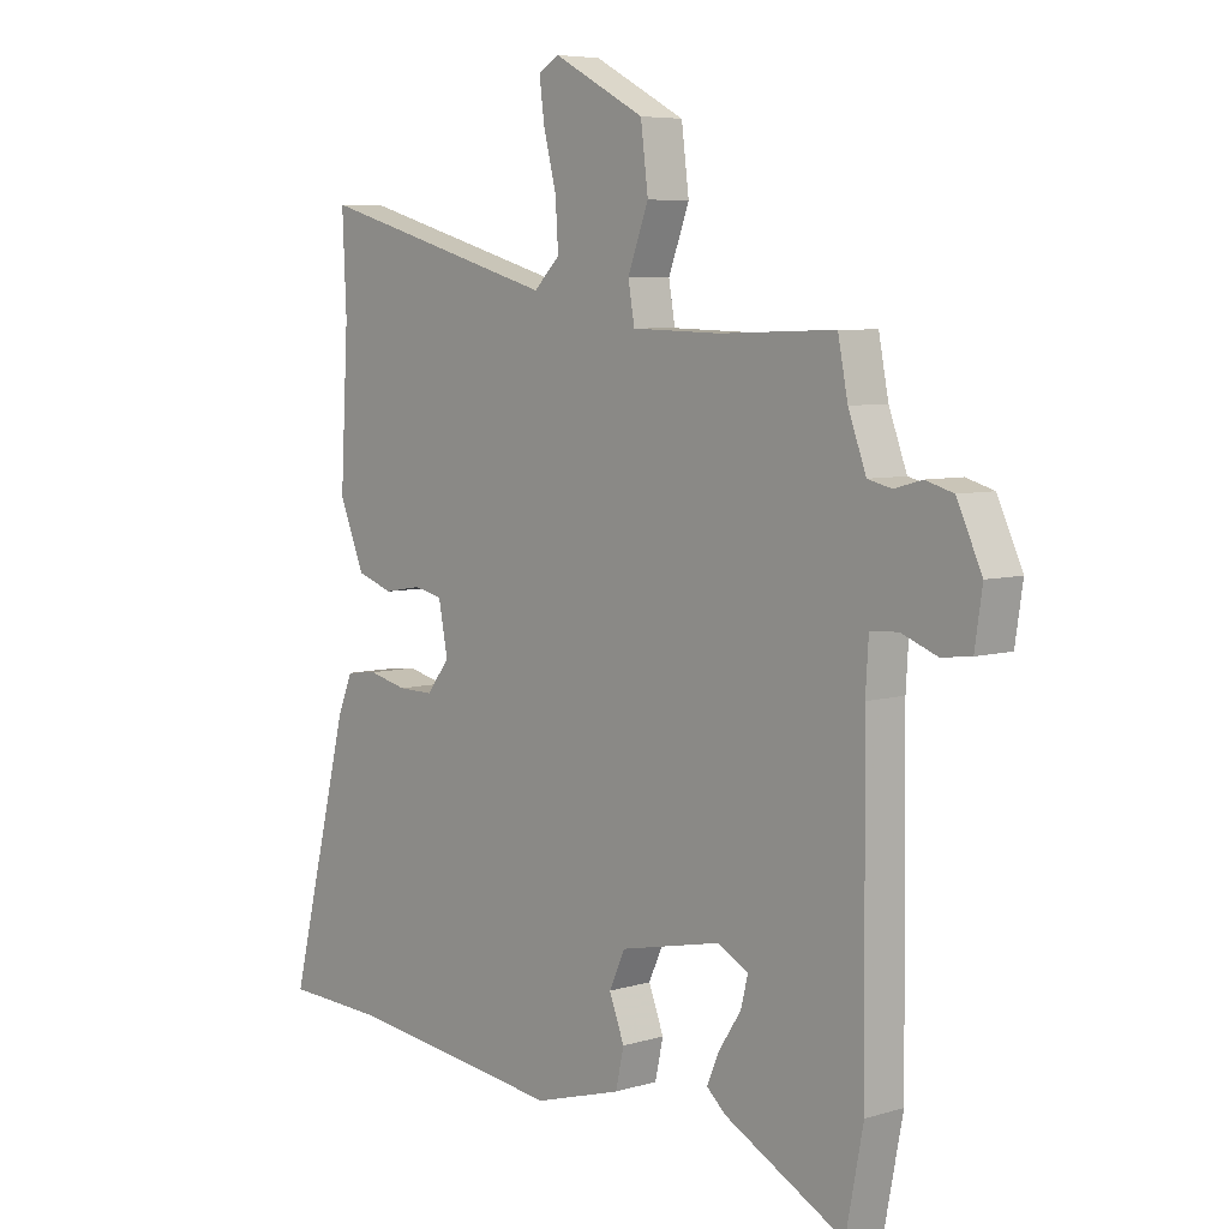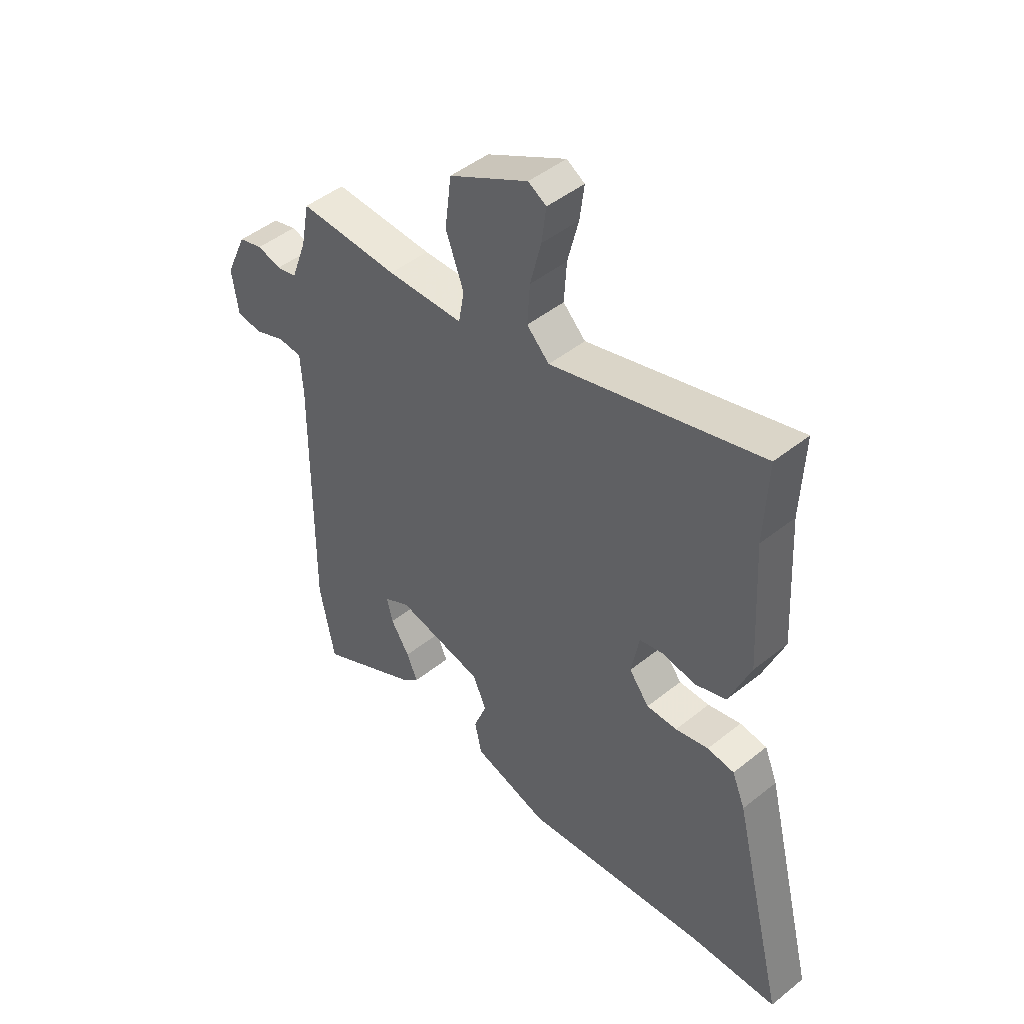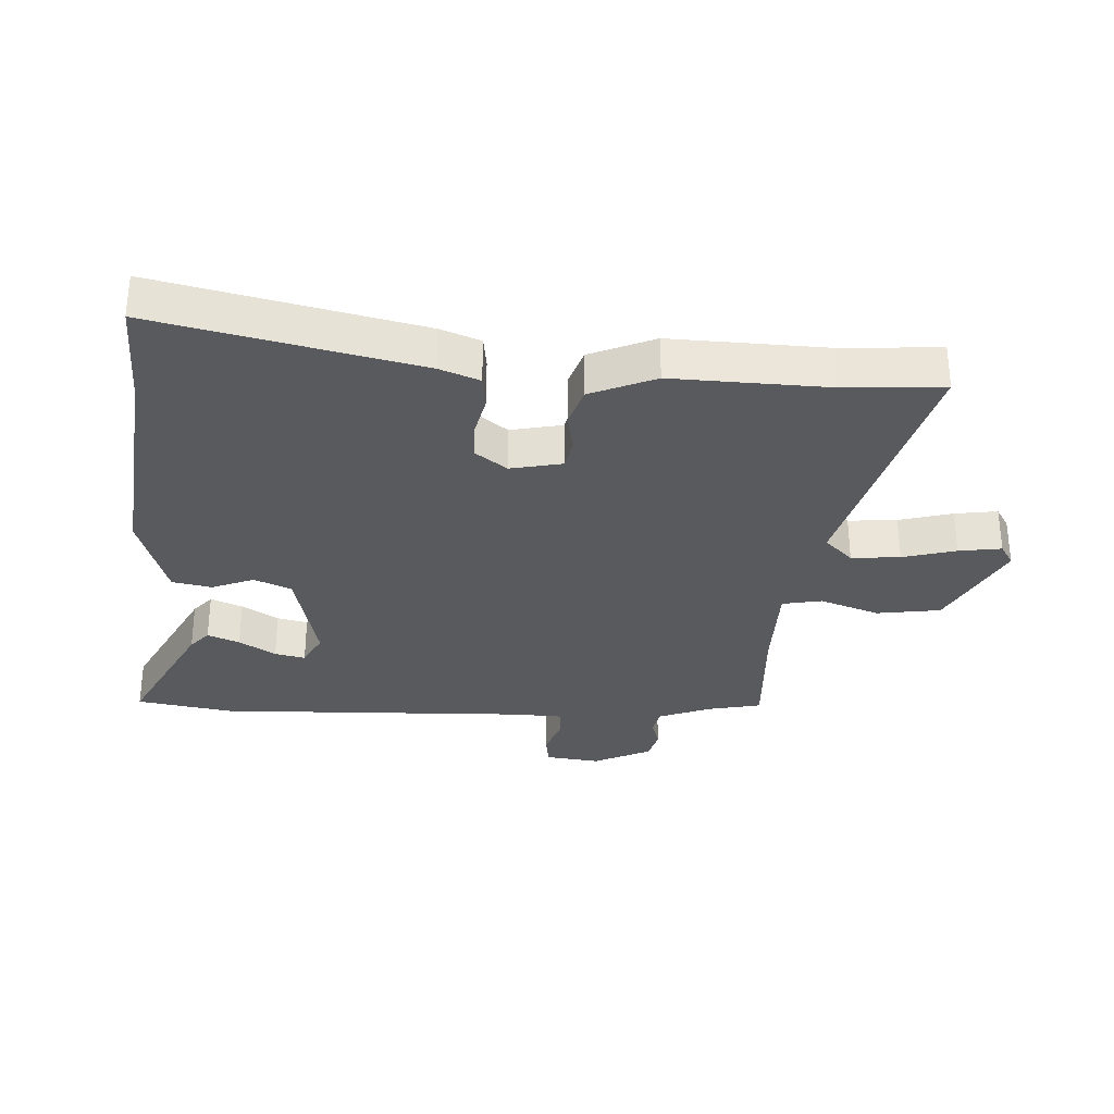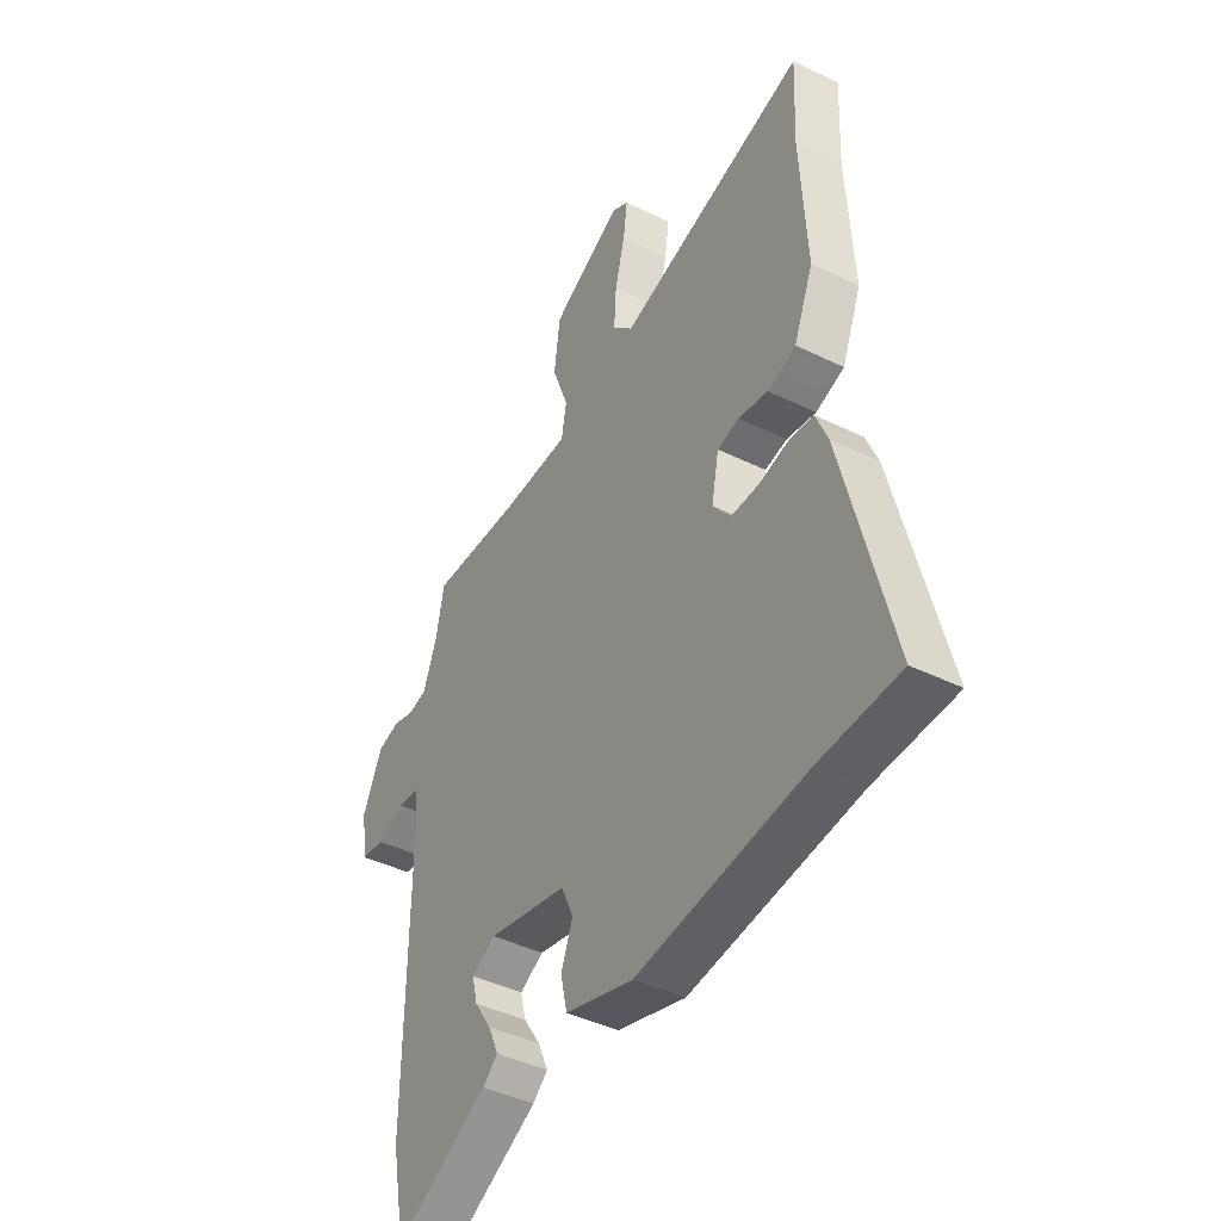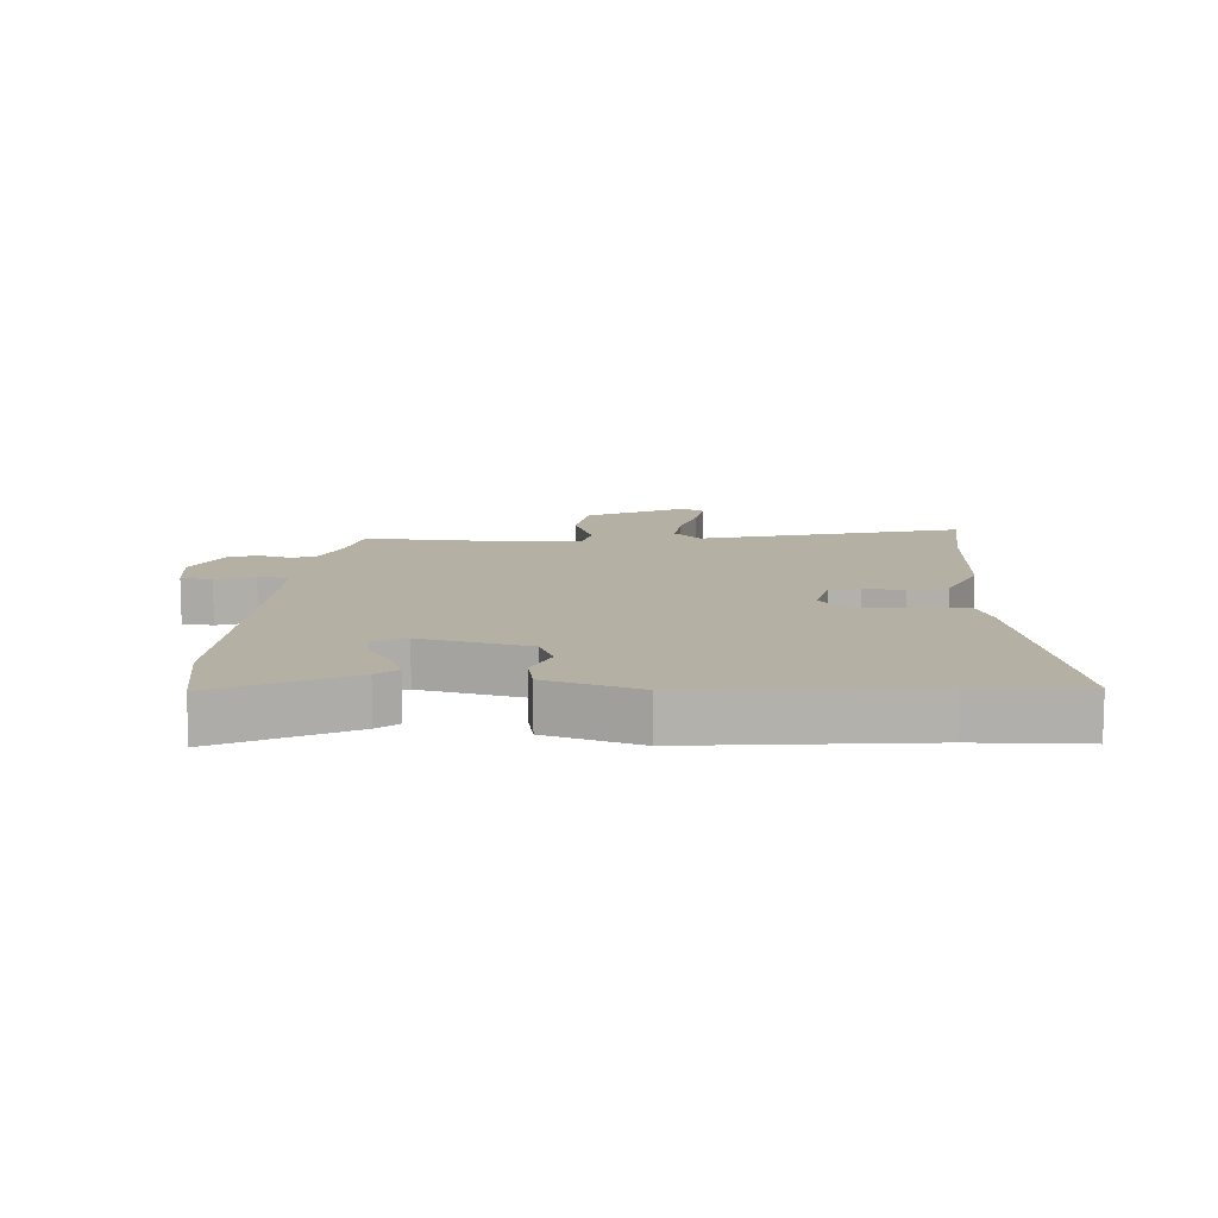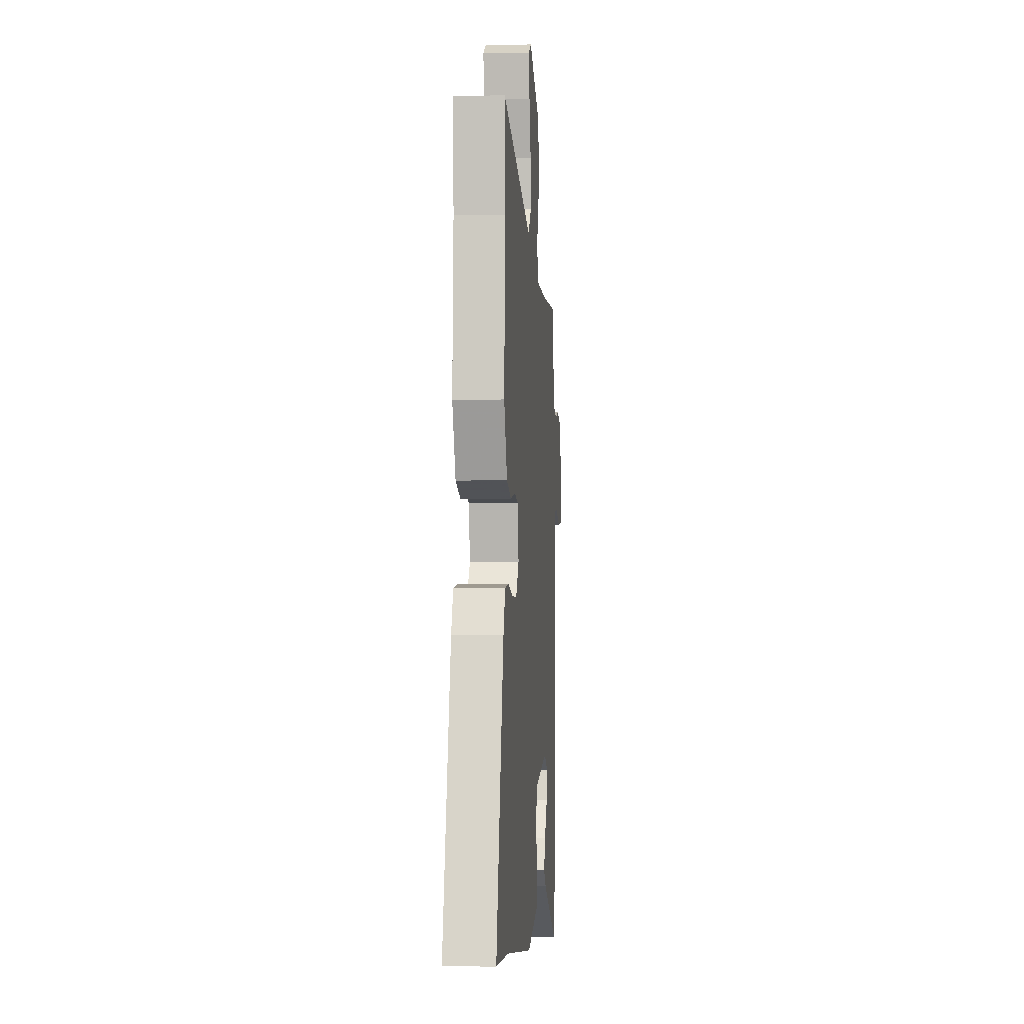
<metadata>
{"format":"obj","ext":"obj","renderer":"f3d","projection":"perspective","resolution":1024,"background":"white","views":[{"elev":6.2,"azim":48.0,"up":"+Z"},{"elev":46.8,"azim":-132.3,"up":"+Z"},{"elev":-31.7,"azim":-92.0,"up":"+Y"},{"elev":-42.4,"azim":-120.4,"up":"+Z"},{"elev":11.4,"azim":-175.2,"up":"+Y"},{"elev":-2.4,"azim":-85.2,"up":"+Z"}]}
</metadata>
<code>
v -0.454 0.07 -0.502
v -0.63 0.07 -0.494
v -0.525 0.07 -0.072
v -0.499 0.07 -0.009
v -0.445 0.07 -0.003
v -0.379 0.07 -0.019
v -0.318 0.07 -0.02
v -0.278 0.07 0.031
v -0.294 0.07 0.115
v -0.343 0.07 0.126
v -0.408 0.07 0.115
v -0.471 0.07 0.137
v -0.514 0.07 0.243
v -0.5 0.07 0.494
v -0.507 0.07 0.655
v -0.088 0.07 0.534
v -0.043 0.07 0.578
v -0.048 0.07 0.657
v -0.07 0.07 0.744
v -0.079 0.07 0.813
v -0.043 0.07 0.834
v 0.115 0.07 0.749
v 0.128 0.07 0.646
v 0.092 0.07 0.55
v 0.103 0.07 0.486
v 0.256 0.07 0.481
v 0.456 0.07 0.487
v 0.473 0.07 0.399
v 0.504 0.07 0.315
v 0.545 0.07 0.305
v 0.593 0.07 0.318
v 0.641 0.07 0.304
v 0.684 0.07 0.21
v 0.671 0.07 0.122
v 0.62 0.07 0.116
v 0.558 0.07 0.14
v 0.51 0.07 0.137
v 0.505 0.07 0.054
v 0.51 0.07 -0.447
v 0.48 0.07 -0.604
v 0.273 0.07 -0.493
v 0.24 0.07 -0.463
v 0.262 0.07 -0.412
v 0.3 0.07 -0.354
v 0.312 0.07 -0.305
v 0.259 0.07 -0.276
v 0.084 0.07 -0.313
v 0.057 0.07 -0.373
v 0.083 0.07 -0.441
v 0.069 0.07 -0.505
v -0.082 0.07 -0.549
v -0.454 0 -0.502
v -0.63 0 -0.494
v -0.525 0 -0.072
v -0.499 0 -0.009
v -0.445 0 -0.003
v -0.379 0 -0.019
v -0.318 0 -0.02
v -0.278 0 0.031
v -0.294 0 0.115
v -0.343 0 0.126
v -0.408 0 0.115
v -0.471 0 0.137
v -0.514 0 0.243
v -0.5 0 0.494
v -0.507 0 0.655
v -0.088 0 0.534
v -0.043 0 0.578
v -0.048 0 0.657
v -0.07 0 0.744
v -0.079 0 0.813
v -0.043 0 0.834
v 0.115 0 0.749
v 0.128 0 0.646
v 0.092 0 0.55
v 0.103 0 0.486
v 0.256 0 0.481
v 0.456 0 0.487
v 0.473 0 0.399
v 0.504 0 0.315
v 0.545 0 0.305
v 0.593 0 0.318
v 0.641 0 0.304
v 0.684 0 0.21
v 0.671 0 0.122
v 0.62 0 0.116
v 0.558 0 0.14
v 0.51 0 0.137
v 0.505 0 0.054
v 0.51 0 -0.447
v 0.48 0 -0.604
v 0.273 0 -0.493
v 0.24 0 -0.463
v 0.262 0 -0.412
v 0.3 0 -0.354
v 0.312 0 -0.305
v 0.259 0 -0.276
v 0.084 0 -0.313
v 0.057 0 -0.373
v 0.083 0 -0.441
v 0.069 0 -0.505
v -0.082 0 -0.549
f 48 49 50 51
f 47 48 51 1
f 41 42 43 44
f 41 44 45
f 38 39 40 41
f 37 38 41 45
f 33 34 35 36
f 33 36 37
f 30 31 32 33
f 29 30 33 37
f 28 29 37 45
f 26 27 28 45
f 21 22 23 24
f 21 24 25
f 18 19 20 21
f 17 18 21 25
f 16 17 25
f 14 15 16
f 14 16 25
f 10 11 12 13
f 9 10 13 14
f 3 4 5 6
f 3 6 7
f 47 1 2 3
f 46 47 3 7
f 26 45 46
f 9 14 25 26
f 8 9 26 46
f 7 8 46
f 102 101 100 99
f 52 102 99 98
f 95 94 93 92
f 96 95 92
f 92 91 90 89
f 96 92 89 88
f 87 86 85 84
f 88 87 84
f 84 83 82 81
f 88 84 81 80
f 96 88 80 79
f 96 79 78 77
f 75 74 73 72
f 76 75 72
f 72 71 70 69
f 76 72 69 68
f 76 68 67
f 67 66 65
f 76 67 65
f 64 63 62 61
f 65 64 61 60
f 57 56 55 54
f 58 57 54
f 54 53 52 98
f 58 54 98 97
f 97 96 77
f 77 76 65 60
f 97 77 60 59
f 97 59 58
f 1 52 53 2
f 2 53 54 3
f 3 54 55 4
f 4 55 56 5
f 5 56 57 6
f 6 57 58 7
f 7 58 59 8
f 8 59 60 9
f 9 60 61 10
f 10 61 62 11
f 11 62 63 12
f 12 63 64 13
f 13 64 65 14
f 14 65 66 15
f 15 66 67 16
f 16 67 68 17
f 17 68 69 18
f 18 69 70 19
f 19 70 71 20
f 20 71 72 21
f 21 72 73 22
f 22 73 74 23
f 23 74 75 24
f 24 75 76 25
f 25 76 77 26
f 26 77 78 27
f 27 78 79 28
f 28 79 80 29
f 29 80 81 30
f 30 81 82 31
f 31 82 83 32
f 32 83 84 33
f 33 84 85 34
f 34 85 86 35
f 35 86 87 36
f 36 87 88 37
f 37 88 89 38
f 38 89 90 39
f 39 90 91 40
f 40 91 92 41
f 41 92 93 42
f 42 93 94 43
f 43 94 95 44
f 44 95 96 45
f 45 96 97 46
f 46 97 98 47
f 47 98 99 48
f 48 99 100 49
f 49 100 101 50
f 50 101 102 51
f 51 102 52 1

</code>
